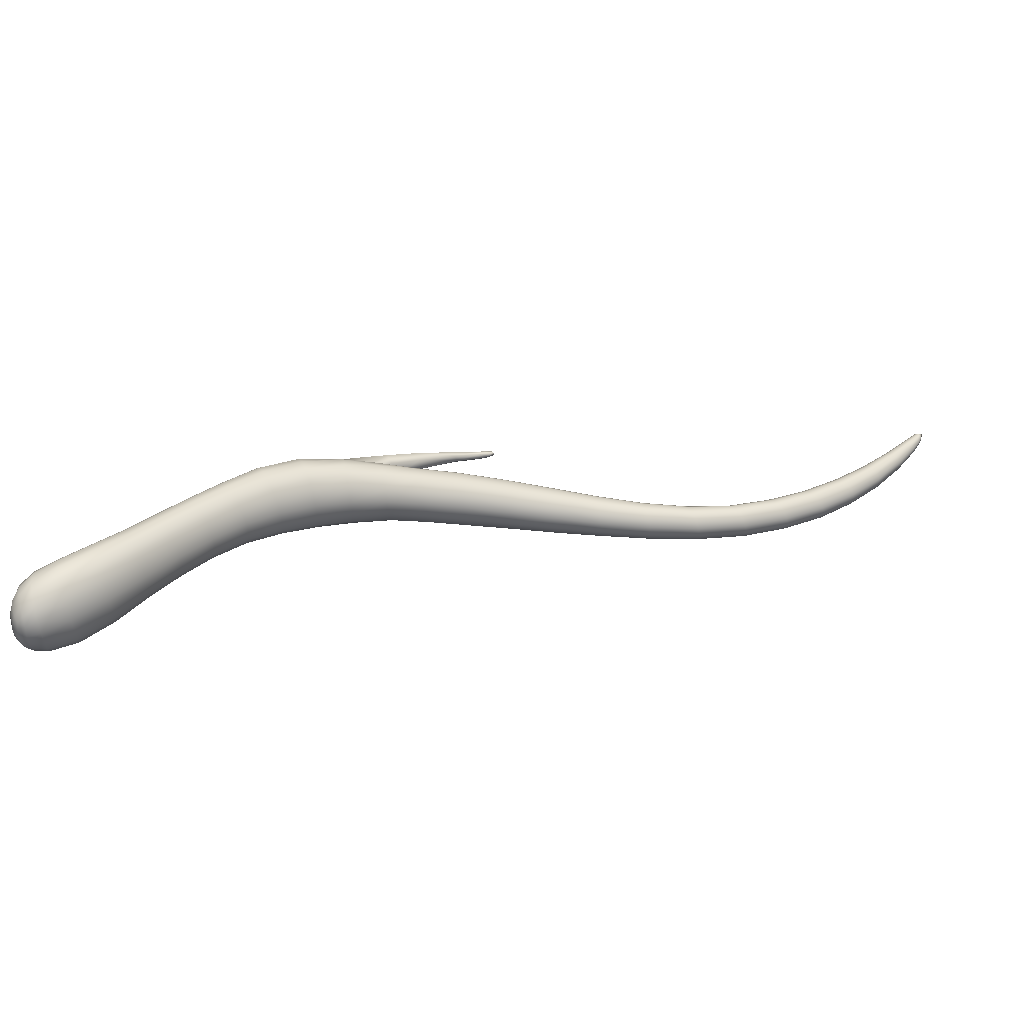
<metadata>
{"format":"obj","ext":"obj","renderer":"f3d","projection":"perspective","resolution":1024,"background":"white","views":[{"elev":20.4,"azim":14.5,"up":"+Z"}]}
</metadata>
<code>
o grinchface.002
v 0.0989 0.3539 1.41
v 0.1014 0.348 1.405
v 0.1067 0.3513 1.415
v 0.1024 0.3601 1.419
v 0.09803 0.37 1.417
v 0.09568 0.3586 1.406
v 0.09748 0.3495 1.397
v 0.3085 0.6815 1.44
v 0.2827 0.6544 1.45
v 0.2888 0.6482 1.454
v 0.317 0.6783 1.438
v 0.299 0.6851 1.444
v 0.2763 0.6599 1.447
v 0.3244 0.7014 1.434
v 0.3169 0.7071 1.441
v 0.3088 0.6894 1.418
v 0.3265 0.7085 1.42
v 0.3174 0.6869 1.415
v 0.2958 0.6397 1.457
v 0.3218 0.6654 1.447
v 0.3474 0.6853 1.438
v 0.3446 0.6959 1.428
v 0.345 0.7014 1.413
v 0.1082 0.3417 1.395
v 0.1074 0.3416 1.389
v 0.1154 0.341 1.392
v 0.1139 0.3415 1.4
v 0.1107 0.3449 1.409
v 0.1049 0.3435 1.399
v 0.1019 0.3445 1.392
v 0.8102 0.9895 1.413
v 0.8077 0.9883 1.413
v 0.8042 0.9816 1.412
v 0.8067 0.9798 1.412
v 0.8106 0.9871 1.412
v 0.8102 0.9907 1.413
v 0.8094 0.9802 1.41
v 0.3959 0.805 1.419
v 0.3897 0.7993 1.421
v 0.3937 0.7981 1.419
v 0.3978 0.8028 1.419
v 0.3949 0.8053 1.418
v 0.3871 0.8004 1.418
v 0.3989 0.8037 1.417
v 0.3947 0.7982 1.416
v 0.8126 0.9932 1.412
v 0.8115 0.9917 1.412
v 0.8122 0.9869 1.41
v 0.8126 0.9881 1.408
v 0.8109 0.9932 1.408
v 0.8092 0.9937 1.41
v 0.8115 0.9896 1.406
v 0.8071 0.9929 1.412
v 0.7998 0.9843 1.409
v 0.8019 0.983 1.411
v 0.8063 0.9899 1.413
v 0.8081 0.9931 1.412
v 0.8049 0.9915 1.409
v 0.8004 0.9854 1.406
v 0.3971 0.8038 1.415
v 0.3945 0.8045 1.416
v 0.3925 0.7995 1.414
v 0.3886 0.8003 1.415
v 0.8101 0.9925 1.406
v 0.8073 0.9848 1.401
v 0.8044 0.9857 1.401
v 0.8081 0.9921 1.405
v 0.8098 0.9833 1.402
v 0.2989 0.6938 1.42
v 0.319 0.7152 1.418
v 0.2832 0.6672 1.415
v 0.276 0.6691 1.422
v 0.291 0.6674 1.408
v 0.3498 0.6998 1.399
v 0.3227 0.6839 1.402
v 0.296 0.661 1.399
v 0.09731 0.377 1.367
v 0.0997 0.371 1.364
v 0.0969 0.3653 1.369
v 0.09467 0.3758 1.373
v 0.09652 0.3912 1.377
v 0.1001 0.388 1.367
v 0.104 0.3818 1.361
v 0.1067 0.3623 1.362
v 0.1061 0.3561 1.365
v 0.1013 0.359 1.367
v 0.1034 0.3656 1.362
v 0.108 0.3745 1.358
v 0.1114 0.367 1.359
v 0.1125 0.3584 1.362
v 0.1137 0.3515 1.367
v 0.1062 0.3505 1.37
v 0.123 0.3655 1.36
v 0.1256 0.3566 1.366
v 0.1196 0.3754 1.357
v 0.1384 0.3922 1.36
v 0.1431 0.3819 1.363
v 0.1156 0.3856 1.357
v 0.1329 0.4025 1.361
v 0.1112 0.3945 1.362
v 0.1275 0.4111 1.367
v 0.1071 0.4012 1.37
v 0.1227 0.4171 1.376
v 0.104 0.4052 1.381
v 0.1191 0.4197 1.387
v 0.1023 0.4053 1.394
v 0.1171 0.4188 1.4
v 0.09444 0.3919 1.389
v 0.09342 0.3747 1.383
v 0.09396 0.388 1.401
v 0.1019 0.401 1.407
v 0.09302 0.3714 1.392
v 0.09504 0.3614 1.377
v 0.09469 0.3575 1.384
v 0.09327 0.3657 1.399
v 0.09485 0.3804 1.41
v 0.09534 0.3538 1.39
v 0.09958 0.3499 1.379
v 0.09991 0.3473 1.384
v 0.1001 0.3532 1.373
v 0.1063 0.3464 1.376
v 0.1065 0.3438 1.381
v 0.1151 0.3427 1.382
v 0.1147 0.3462 1.374
v 0.1273 0.3497 1.375
v 0.1276 0.3452 1.386
v 0.1486 0.3645 1.38
v 0.1488 0.3595 1.393
v 0.1466 0.3723 1.37
v 0.1685 0.4001 1.38
v 0.1705 0.3931 1.39
v 0.1644 0.409 1.373
v 0.1815 0.4427 1.384
v 0.1858 0.4355 1.391
v 0.1588 0.4186 1.37
v 0.1759 0.4504 1.381
v 0.1526 0.4278 1.371
v 0.1695 0.4576 1.382
v 0.1465 0.4351 1.376
v 0.1633 0.4634 1.386
v 0.1413 0.4399 1.384
v 0.1579 0.4673 1.394
v 0.1374 0.4421 1.396
v 0.154 0.4686 1.405
v 0.1354 0.4411 1.408
v 0.1519 0.4671 1.416
v 0.1355 0.4367 1.421
v 0.1521 0.4632 1.427
v 0.117 0.4144 1.413
v 0.1187 0.4068 1.424
v 0.1375 0.4295 1.431
v 0.1031 0.3928 1.418
v 0.106 0.3822 1.425
v 0.1223 0.3968 1.432
v 0.1101 0.3703 1.428
v 0.1272 0.3856 1.436
v 0.1149 0.359 1.425
v 0.1329 0.375 1.435
v 0.1194 0.3502 1.418
v 0.1385 0.3662 1.429
v 0.1232 0.3451 1.408
v 0.1433 0.3603 1.419
v 0.1261 0.3434 1.397
v 0.1469 0.3579 1.407
v 0.1682 0.3872 1.415
v 0.1644 0.3891 1.427
v 0.1703 0.3886 1.403
v 0.1877 0.4258 1.411
v 0.1855 0.4242 1.422
v 0.1878 0.4297 1.4
v 0.2044 0.4666 1.407
v 0.2042 0.463 1.417
v 0.2019 0.4719 1.399
v 0.2185 0.5077 1.404
v 0.2208 0.5025 1.412
v 0.1977 0.4783 1.392
v 0.2143 0.5138 1.398
v 0.1919 0.485 1.389
v 0.2086 0.5202 1.395
v 0.1855 0.4911 1.39
v 0.2021 0.5261 1.396
v 0.1793 0.4958 1.395
v 0.1958 0.5305 1.4
v 0.1739 0.4987 1.402
v 0.1904 0.5331 1.408
v 0.1699 0.4994 1.412
v 0.1864 0.5334 1.417
v 0.168 0.4977 1.422
v 0.1843 0.5317 1.427
v 0.1681 0.494 1.432
v 0.1844 0.528 1.437
v 0.1704 0.4884 1.441
v 0.1867 0.5226 1.446
v 0.1543 0.4571 1.436
v 0.1585 0.4496 1.443
v 0.1746 0.482 1.447
v 0.1415 0.4205 1.439
v 0.1469 0.4109 1.442
v 0.1639 0.4416 1.446
v 0.153 0.4017 1.441
v 0.1702 0.4344 1.445
v 0.1591 0.394 1.436
v 0.1762 0.4288 1.44
v 0.1815 0.4253 1.432
v 0.1978 0.462 1.437
v 0.1924 0.4646 1.445
v 0.2018 0.4614 1.428
v 0.2187 0.4973 1.433
v 0.2145 0.4978 1.442
v 0.221 0.499 1.422
v 0.2393 0.5326 1.426
v 0.2369 0.531 1.436
v 0.2393 0.5364 1.415
v 0.2615 0.5668 1.416
v 0.2611 0.5625 1.427
v 0.237 0.5418 1.407
v 0.2591 0.5732 1.407
v 0.2329 0.5484 1.401
v 0.2547 0.581 1.4
v 0.2271 0.5553 1.398
v 0.2489 0.5894 1.397
v 0.2206 0.5616 1.399
v 0.2423 0.5969 1.399
v 0.2141 0.5666 1.404
v 0.2356 0.6027 1.404
v 0.2086 0.5693 1.411
v 0.23 0.6061 1.412
v 0.2045 0.5697 1.421
v 0.2258 0.6069 1.423
v 0.2023 0.568 1.431
v 0.2235 0.6052 1.434
v 0.2023 0.564 1.441
v 0.2235 0.6011 1.444
v 0.2047 0.5585 1.45
v 0.2256 0.5952 1.453
v 0.2087 0.5521 1.456
v 0.2297 0.5878 1.46
v 0.1908 0.5165 1.452
v 0.1963 0.5102 1.455
v 0.2143 0.5455 1.459
v 0.18 0.4754 1.45
v 0.1862 0.4693 1.45
v 0.2026 0.5046 1.454
v 0.2089 0.5003 1.449
v 0.2269 0.5346 1.454
v 0.2205 0.5394 1.458
v 0.2325 0.5317 1.446
v 0.254 0.5623 1.45
v 0.2482 0.5662 1.458
v 0.2586 0.5609 1.439
v 0.2831 0.5889 1.44
v 0.279 0.5921 1.451
v 0.2853 0.5893 1.427
v 0.3113 0.6136 1.424
v 0.3095 0.614 1.437
v 0.2854 0.5939 1.414
v 0.3115 0.6181 1.411
v 0.2837 0.6021 1.404
v 0.3097 0.6271 1.401
v 0.2797 0.6122 1.398
v 0.3061 0.6386 1.395
v 0.2743 0.6224 1.395
v 0.3013 0.6507 1.394
v 0.2681 0.6311 1.398
v 0.262 0.6373 1.404
v 0.2563 0.6401 1.413
v 0.2519 0.64 1.423
v 0.2493 0.6379 1.434
v 0.2724 0.6708 1.432
v 0.2494 0.6342 1.443
v 0.2726 0.6674 1.441
v 0.2519 0.6291 1.452
v 0.256 0.6225 1.459
v 0.2612 0.6147 1.463
v 0.2352 0.5798 1.463
v 0.2415 0.5723 1.463
v 0.2672 0.6062 1.463
v 0.2733 0.5983 1.46
v 0.3009 0.6283 1.455
v 0.3056 0.6193 1.448
v 0.3331 0.6434 1.443
v 0.3282 0.6547 1.448
v 0.3368 0.6365 1.433
v 0.3659 0.6551 1.427
v 0.3612 0.6625 1.438
v 0.3388 0.6352 1.419
v 0.3688 0.6534 1.414
v 0.339 0.6398 1.406
v 0.3693 0.6582 1.4
v 0.3372 0.6494 1.396
v 0.3673 0.6682 1.39
v 0.3337 0.6621 1.391
v 0.3631 0.681 1.386
v 0.3287 0.6747 1.393
v 0.3569 0.6928 1.389
v 0.3956 0.7123 1.383
v 0.4 0.6999 1.38
v 0.3915 0.7204 1.392
v 0.436 0.7371 1.385
v 0.4389 0.7291 1.376
v 0.3885 0.7221 1.406
v 0.4338 0.739 1.397
v 0.3878 0.7171 1.419
v 0.4329 0.7344 1.41
v 0.3895 0.7066 1.429
v 0.4335 0.7244 1.419
v 0.393 0.6935 1.433
v 0.4357 0.7117 1.423
v 0.3545 0.6742 1.441
v 0.3973 0.6813 1.43
v 0.4386 0.6997 1.421
v 0.4014 0.6732 1.421
v 0.4415 0.6918 1.412
v 0.4039 0.6715 1.407
v 0.4437 0.6897 1.399
v 0.4049 0.6763 1.394
v 0.4446 0.6943 1.386
v 0.4034 0.6868 1.384
v 0.4439 0.7044 1.377
v 0.4418 0.7172 1.373
v 0.4835 0.7316 1.368
v 0.4851 0.7199 1.371
v 0.4812 0.7427 1.37
v 0.5233 0.7553 1.366
v 0.5256 0.7456 1.363
v 0.4786 0.7501 1.378
v 0.5208 0.762 1.373
v 0.4767 0.752 1.39
v 0.5188 0.7635 1.383
v 0.4758 0.7477 1.401
v 0.518 0.7597 1.393
v 0.4762 0.7385 1.41
v 0.5184 0.7515 1.401
v 0.4778 0.7268 1.413
v 0.52 0.7412 1.404
v 0.4801 0.7158 1.411
v 0.5225 0.7315 1.401
v 0.4825 0.7085 1.403
v 0.5249 0.7253 1.394
v 0.4846 0.7065 1.391
v 0.5268 0.7235 1.384
v 0.4855 0.7107 1.38
v 0.5277 0.7272 1.374
v 0.5272 0.7354 1.366
v 0.5709 0.752 1.361
v 0.5718 0.7449 1.368
v 0.5688 0.7609 1.359
v 0.6119 0.7793 1.355
v 0.615 0.7717 1.358
v 0.5658 0.7693 1.361
v 0.6078 0.7864 1.358
v 0.5629 0.7749 1.368
v 0.6039 0.7909 1.364
v 0.5607 0.7761 1.377
v 0.6011 0.7916 1.373
v 0.56 0.7727 1.386
v 0.6004 0.7884 1.381
v 0.5607 0.7655 1.393
v 0.6017 0.7824 1.387
v 0.5628 0.7565 1.395
v 0.6048 0.7747 1.389
v 0.5658 0.7482 1.393
v 0.6092 0.7676 1.387
v 0.5687 0.7427 1.386
v 0.6131 0.7635 1.38
v 0.571 0.7416 1.377
v 0.616 0.7626 1.372
v 0.6167 0.7656 1.364
v 0.659 0.791 1.362
v 0.6583 0.7882 1.37
v 0.6568 0.7961 1.356
v 0.6934 0.824 1.357
v 0.6961 0.8195 1.363
v 0.6523 0.8025 1.354
v 0.6883 0.8294 1.355
v 0.6469 0.8082 1.357
v 0.682 0.8339 1.358
v 0.6418 0.8115 1.363
v 0.6762 0.8363 1.363
v 0.6387 0.8117 1.371
v 0.6729 0.8361 1.371
v 0.6381 0.8089 1.378
v 0.6723 0.8334 1.378
v 0.6399 0.8037 1.384
v 0.6746 0.8288 1.384
v 0.6442 0.7972 1.386
v 0.6797 0.8234 1.386
v 0.65 0.7916 1.384
v 0.686 0.8188 1.384
v 0.655 0.7884 1.378
v 0.6918 0.8166 1.378
v 0.6953 0.8169 1.371
v 0.7274 0.8473 1.374
v 0.7237 0.8467 1.381
v 0.728 0.8499 1.367
v 0.7548 0.8814 1.373
v 0.7543 0.879 1.379
v 0.7254 0.8539 1.361
v 0.7521 0.8849 1.368
v 0.7197 0.8585 1.359
v 0.747 0.8888 1.365
v 0.7129 0.8621 1.361
v 0.7402 0.8917 1.367
v 0.7071 0.8639 1.367
v 0.7345 0.8928 1.372
v 0.7039 0.8632 1.374
v 0.7312 0.892 1.379
v 0.7031 0.8606 1.381
v 0.7307 0.8897 1.385
v 0.7056 0.8566 1.386
v 0.7333 0.8862 1.39
v 0.7111 0.8521 1.389
v 0.7386 0.8823 1.393
v 0.7179 0.8483 1.387
v 0.7453 0.8793 1.391
v 0.7509 0.8783 1.386
v 0.7736 0.9106 1.393
v 0.7684 0.9113 1.397
v 0.7768 0.9113 1.387
v 0.7949 0.9433 1.396
v 0.7925 0.9426 1.4
v 0.7768 0.9133 1.381
v 0.7951 0.945 1.391
v 0.7747 0.9163 1.376
v 0.7932 0.9474 1.387
v 0.7699 0.9195 1.374
v 0.7891 0.9499 1.385
v 0.7637 0.9218 1.375
v 0.7841 0.9517 1.386
v 0.7584 0.9225 1.38
v 0.7798 0.952 1.389
v 0.7557 0.9216 1.385
v 0.7774 0.9513 1.394
v 0.7554 0.9196 1.391
v 0.7773 0.9496 1.399
v 0.7578 0.9168 1.396
v 0.7794 0.9473 1.403
v 0.7627 0.9137 1.398
v 0.7831 0.9449 1.405
v 0.7883 0.9432 1.404
v 0.8016 0.9683 1.41
v 0.7977 0.9695 1.41
v 0.8047 0.9679 1.407
v 0.8066 0.9686 1.404
v 0.8106 0.9795 1.407
v 0.8069 0.9702 1.4
v 0.811 0.9817 1.405
v 0.8053 0.9722 1.397
v 0.8024 0.9742 1.395
v 0.7985 0.9756 1.396
v 0.7952 0.9756 1.398
v 0.8019 0.9859 1.403
v 0.7931 0.9749 1.402
v 0.7929 0.9734 1.406
v 0.7945 0.9715 1.409
v 0.8056 0.9918 1.407
v 0.2928 0.6915 1.439
v 0.2931 0.6954 1.429
v 0.3105 0.7122 1.436
v 0.3112 0.7157 1.426
v 0.3324 0.7414 1.431
v 0.3337 0.7436 1.422
v 0.3366 0.7348 1.435
v 0.3616 0.7721 1.426
v 0.3587 0.7748 1.423
v 0.3427 0.7302 1.43
v 0.3669 0.7704 1.424
v 0.3441 0.733 1.421
v 0.3688 0.7718 1.418
v 0.3392 0.7399 1.417
v 0.3654 0.7745 1.415
v 0.3605 0.7759 1.418
v 0.3799 0.7935 1.415
v 0.3843 0.7926 1.414
v 0.3783 0.7933 1.419
v 0.3814 0.7921 1.422
v 0.3858 0.7909 1.42
v 0.387 0.7911 1.416
f 1 2 3 4
f 1 4 5 6
f 1 6 7 2
f 8 9 10 11
f 8 12 13 9
f 8 14 15 12
f 8 16 17 14
f 8 11 18 16
f 11 10 19 20
f 11 20 21 22
f 11 22 23 18
f 24 25 26 27
f 24 27 28 29
f 24 29 30 25
f 31 32 33 34
f 31 35 36 32
f 31 34 37 35
f 38 39 40 41
f 38 42 43 39
f 38 41 44 42
f 41 40 45 44
f 46 47 48 49
f 46 50 51 47
f 46 49 52 50
f 53 54 55 56
f 53 56 57 58
f 53 58 59 54
f 60 61 42 44
f 60 44 45 62
f 60 62 63 61
f 64 65 66 67
f 64 67 50 52
f 64 52 68 65
f 61 63 43 42
f 16 69 70 17
f 16 71 72 69
f 16 18 73 71
f 18 23 74 75
f 18 75 76 73
f 77 78 79 80
f 77 80 81 82
f 77 82 83 78
f 84 85 86 87
f 84 87 88 89
f 84 89 90 85
f 90 91 92 85
f 90 93 94 91
f 90 89 95 93
f 95 96 97 93
f 95 98 99 96
f 95 89 88 98
f 98 100 101 99
f 98 88 83 100
f 100 102 103 101
f 100 83 82 102
f 102 104 105 103
f 102 82 81 104
f 104 106 107 105
f 104 81 108 106
f 108 81 80 109
f 108 110 111 106
f 108 109 112 110
f 112 109 113 114
f 112 115 116 110
f 112 114 117 115
f 117 114 118 119
f 117 7 6 115
f 117 119 30 7
f 118 120 92 121
f 118 114 113 120
f 118 121 122 119
f 122 25 30 119
f 122 123 26 25
f 122 121 124 123
f 124 125 126 123
f 124 91 94 125
f 124 121 92 91
f 125 127 128 126
f 125 94 129 127
f 129 130 131 127
f 129 97 132 130
f 129 94 93 97
f 132 133 134 130
f 132 135 136 133
f 132 97 96 135
f 135 137 138 136
f 135 96 99 137
f 137 139 140 138
f 137 99 101 139
f 139 141 142 140
f 139 101 103 141
f 141 143 144 142
f 141 103 105 143
f 143 145 146 144
f 143 105 107 145
f 145 147 148 146
f 145 107 149 147
f 149 107 106 111
f 149 150 151 147
f 149 111 152 150
f 152 111 110 116
f 152 153 154 150
f 152 116 5 153
f 153 155 156 154
f 153 5 4 155
f 155 157 158 156
f 155 4 3 157
f 157 159 160 158
f 157 3 28 159
f 159 161 162 160
f 159 28 27 161
f 161 163 164 162
f 161 27 26 163
f 163 126 128 164
f 163 26 123 126
f 164 165 166 162
f 164 128 167 165
f 167 168 169 165
f 167 131 170 168
f 167 128 127 131
f 170 171 172 168
f 170 134 173 171
f 170 131 130 134
f 173 174 175 171
f 173 176 177 174
f 173 134 133 176
f 176 178 179 177
f 176 133 136 178
f 178 180 181 179
f 178 136 138 180
f 180 182 183 181
f 180 138 140 182
f 182 184 185 183
f 182 140 142 184
f 184 186 187 185
f 184 142 144 186
f 186 188 189 187
f 186 144 146 188
f 188 190 191 189
f 188 146 148 190
f 190 192 193 191
f 190 148 194 192
f 194 148 147 151
f 194 195 196 192
f 194 151 197 195
f 197 151 150 154
f 197 198 199 195
f 197 154 156 198
f 198 200 201 199
f 198 156 158 200
f 200 202 203 201
f 200 158 160 202
f 202 166 204 203
f 202 160 162 166
f 204 205 206 203
f 204 169 207 205
f 204 166 165 169
f 207 208 209 205
f 207 172 210 208
f 207 169 168 172
f 210 211 212 208
f 210 175 213 211
f 210 172 171 175
f 213 214 215 211
f 213 216 217 214
f 213 175 174 216
f 216 218 219 217
f 216 174 177 218
f 218 220 221 219
f 218 177 179 220
f 220 222 223 221
f 220 179 181 222
f 222 224 225 223
f 222 181 183 224
f 224 226 227 225
f 224 183 185 226
f 226 228 229 227
f 226 185 187 228
f 228 230 231 229
f 228 187 189 230
f 230 232 233 231
f 230 189 191 232
f 232 234 235 233
f 232 191 193 234
f 234 236 237 235
f 234 193 238 236
f 238 193 192 196
f 238 239 240 236
f 238 196 241 239
f 241 196 195 199
f 241 242 243 239
f 241 199 201 242
f 242 206 244 243
f 242 201 203 206
f 244 245 246 243
f 244 209 247 245
f 244 206 205 209
f 247 248 249 245
f 247 212 250 248
f 247 209 208 212
f 250 251 252 248
f 250 215 253 251
f 250 212 211 215
f 253 254 255 251
f 253 256 257 254
f 253 215 214 256
f 256 258 259 257
f 256 214 217 258
f 258 260 261 259
f 258 217 219 260
f 260 262 263 261
f 260 219 221 262
f 262 264 76 263
f 262 221 223 264
f 264 265 73 76
f 264 223 225 265
f 265 266 71 73
f 265 225 227 266
f 266 267 72 71
f 266 227 229 267
f 267 268 269 72
f 267 229 231 268
f 268 270 271 269
f 268 231 233 270
f 270 272 13 271
f 270 233 235 272
f 272 273 9 13
f 272 235 237 273
f 273 274 10 9
f 273 237 275 274
f 275 237 236 240
f 275 276 277 274
f 275 240 246 276
f 276 249 278 277
f 276 246 245 249
f 278 279 19 277
f 278 252 280 279
f 278 249 248 252
f 280 281 282 279
f 280 255 283 281
f 280 252 251 255
f 283 284 285 281
f 283 286 287 284
f 283 255 254 286
f 286 288 289 287
f 286 254 257 288
f 288 290 291 289
f 288 257 259 290
f 290 292 293 291
f 290 259 261 292
f 292 294 295 293
f 292 261 263 294
f 294 75 74 295
f 294 263 76 75
f 295 296 297 293
f 295 74 298 296
f 298 299 300 296
f 298 301 302 299
f 298 74 23 301
f 301 303 304 302
f 301 23 22 303
f 303 305 306 304
f 303 22 21 305
f 305 307 308 306
f 305 21 309 307
f 309 21 20 282
f 309 285 310 307
f 309 282 281 285
f 310 311 308 307
f 310 312 313 311
f 310 285 284 312
f 312 314 315 313
f 312 284 287 314
f 314 316 317 315
f 314 287 289 316
f 316 318 319 317
f 316 289 291 318
f 318 297 320 319
f 318 291 293 297
f 320 321 322 319
f 320 300 323 321
f 320 297 296 300
f 323 324 325 321
f 323 326 327 324
f 323 300 299 326
f 326 328 329 327
f 326 299 302 328
f 328 330 331 329
f 328 302 304 330
f 330 332 333 331
f 330 304 306 332
f 332 334 335 333
f 332 306 308 334
f 334 336 337 335
f 334 308 311 336
f 336 338 339 337
f 336 311 313 338
f 338 340 341 339
f 338 313 315 340
f 340 342 343 341
f 340 315 317 342
f 342 322 344 343
f 342 317 319 322
f 344 345 346 343
f 344 325 347 345
f 344 322 321 325
f 347 348 349 345
f 347 350 351 348
f 347 325 324 350
f 350 352 353 351
f 350 324 327 352
f 352 354 355 353
f 352 327 329 354
f 354 356 357 355
f 354 329 331 356
f 356 358 359 357
f 356 331 333 358
f 358 360 361 359
f 358 333 335 360
f 360 362 363 361
f 360 335 337 362
f 362 364 365 363
f 362 337 339 364
f 364 366 367 365
f 364 339 341 366
f 366 346 368 367
f 366 341 343 346
f 368 369 370 367
f 368 349 371 369
f 368 346 345 349
f 371 372 373 369
f 371 374 375 372
f 371 349 348 374
f 374 376 377 375
f 374 348 351 376
f 376 378 379 377
f 376 351 353 378
f 378 380 381 379
f 378 353 355 380
f 380 382 383 381
f 380 355 357 382
f 382 384 385 383
f 382 357 359 384
f 384 386 387 385
f 384 359 361 386
f 386 388 389 387
f 386 361 363 388
f 388 390 391 389
f 388 363 365 390
f 390 370 392 391
f 390 365 367 370
f 392 393 394 391
f 392 373 395 393
f 392 370 369 373
f 395 396 397 393
f 395 398 399 396
f 395 373 372 398
f 398 400 401 399
f 398 372 375 400
f 400 402 403 401
f 400 375 377 402
f 402 404 405 403
f 402 377 379 404
f 404 406 407 405
f 404 379 381 406
f 406 408 409 407
f 406 381 383 408
f 408 410 411 409
f 408 383 385 410
f 410 412 413 411
f 410 385 387 412
f 412 414 415 413
f 412 387 389 414
f 414 394 416 415
f 414 389 391 394
f 416 417 418 415
f 416 397 419 417
f 416 394 393 397
f 419 420 421 417
f 419 422 423 420
f 419 397 396 422
f 422 424 425 423
f 422 396 399 424
f 424 426 427 425
f 424 399 401 426
f 426 428 429 427
f 426 401 403 428
f 428 430 431 429
f 428 403 405 430
f 430 432 433 431
f 430 405 407 432
f 432 434 435 433
f 432 407 409 434
f 434 436 437 435
f 434 409 411 436
f 436 438 439 437
f 436 411 413 438
f 438 418 440 439
f 438 413 415 418
f 440 441 442 439
f 440 421 443 441
f 440 418 417 421
f 443 37 34 441
f 443 444 445 37
f 443 421 420 444
f 444 446 447 445
f 444 420 423 446
f 446 448 68 447
f 446 423 425 448
f 448 449 65 68
f 448 425 427 449
f 449 450 66 65
f 449 427 429 450
f 450 451 452 66
f 450 429 431 451
f 451 453 59 452
f 451 431 433 453
f 453 454 54 59
f 453 433 435 454
f 454 455 55 54
f 454 435 437 455
f 455 442 33 55
f 455 437 439 442
f 452 456 67 66
f 452 59 58 456
f 456 51 50 67
f 456 58 57 51
f 447 49 48 445
f 447 68 52 49
f 445 48 35 37
f 441 34 33 442
f 282 20 19 279
f 277 19 10 274
f 271 457 458 269
f 271 13 12 457
f 457 459 460 458
f 457 12 15 459
f 459 461 462 460
f 459 15 463 461
f 463 464 465 461
f 463 466 467 464
f 463 15 14 466
f 466 468 469 467
f 466 14 17 468
f 468 470 471 469
f 468 17 70 470
f 470 462 472 471
f 470 70 460 462
f 472 473 474 471
f 472 465 475 473
f 472 462 461 465
f 475 43 63 473
f 475 476 39 43
f 475 465 464 476
f 476 477 40 39
f 476 464 467 477
f 477 478 45 40
f 477 467 469 478
f 478 474 62 45
f 478 469 471 474
f 473 63 62 474
f 460 70 69 458
f 458 69 72 269
f 246 240 239 243
f 120 86 85 92
f 120 113 79 86
f 115 6 5 116
f 113 109 80 79
f 88 87 78 83
f 86 79 78 87
f 57 36 47 51
f 57 56 32 36
f 55 33 32 56
f 47 36 35 48
f 30 29 2 7
f 28 3 2 29

</code>
